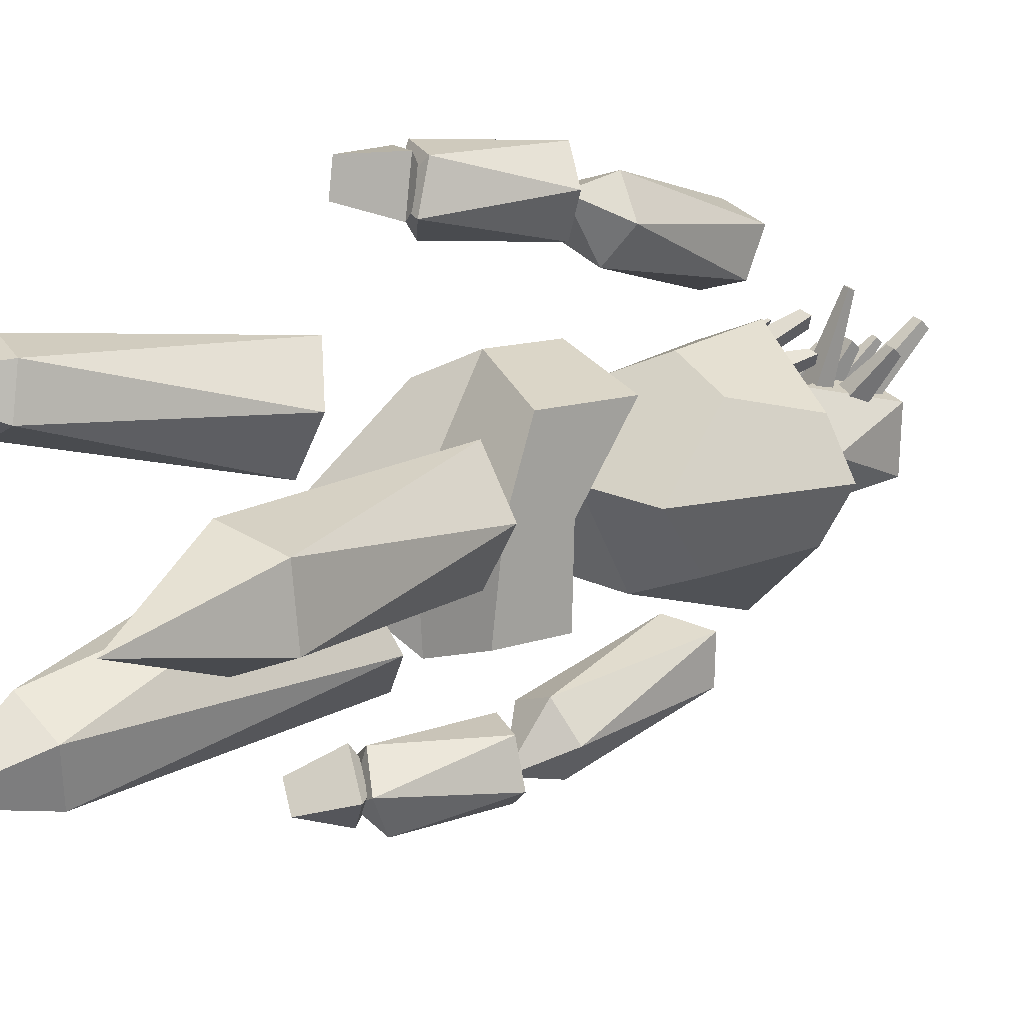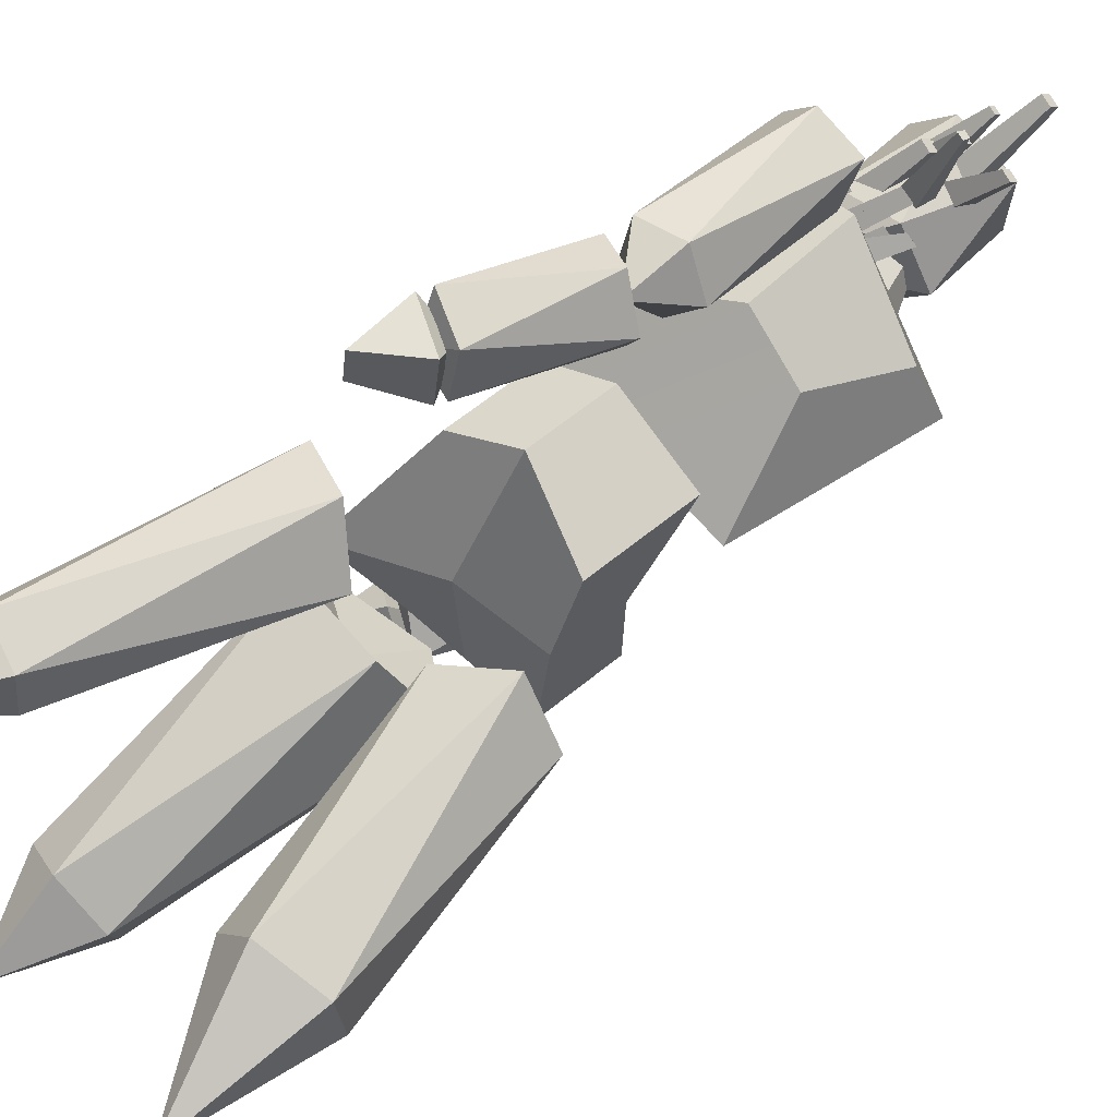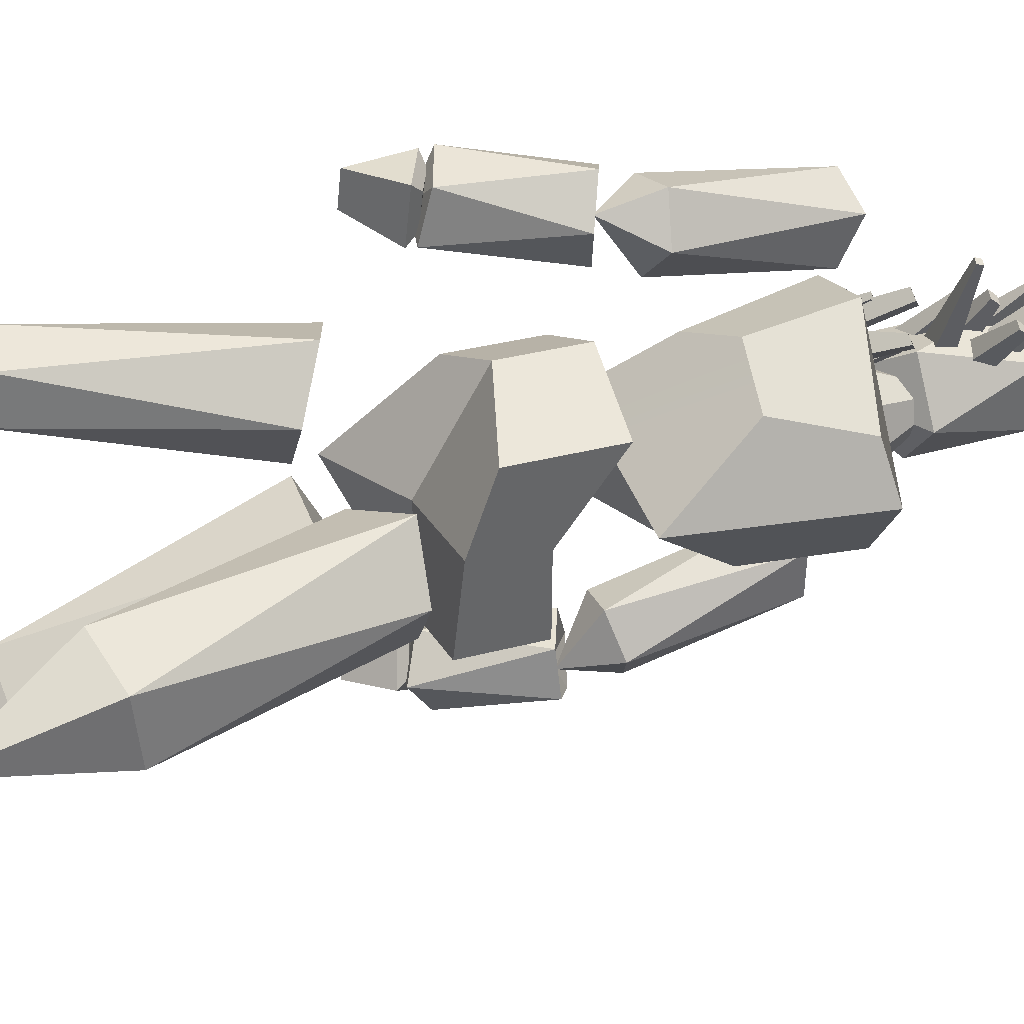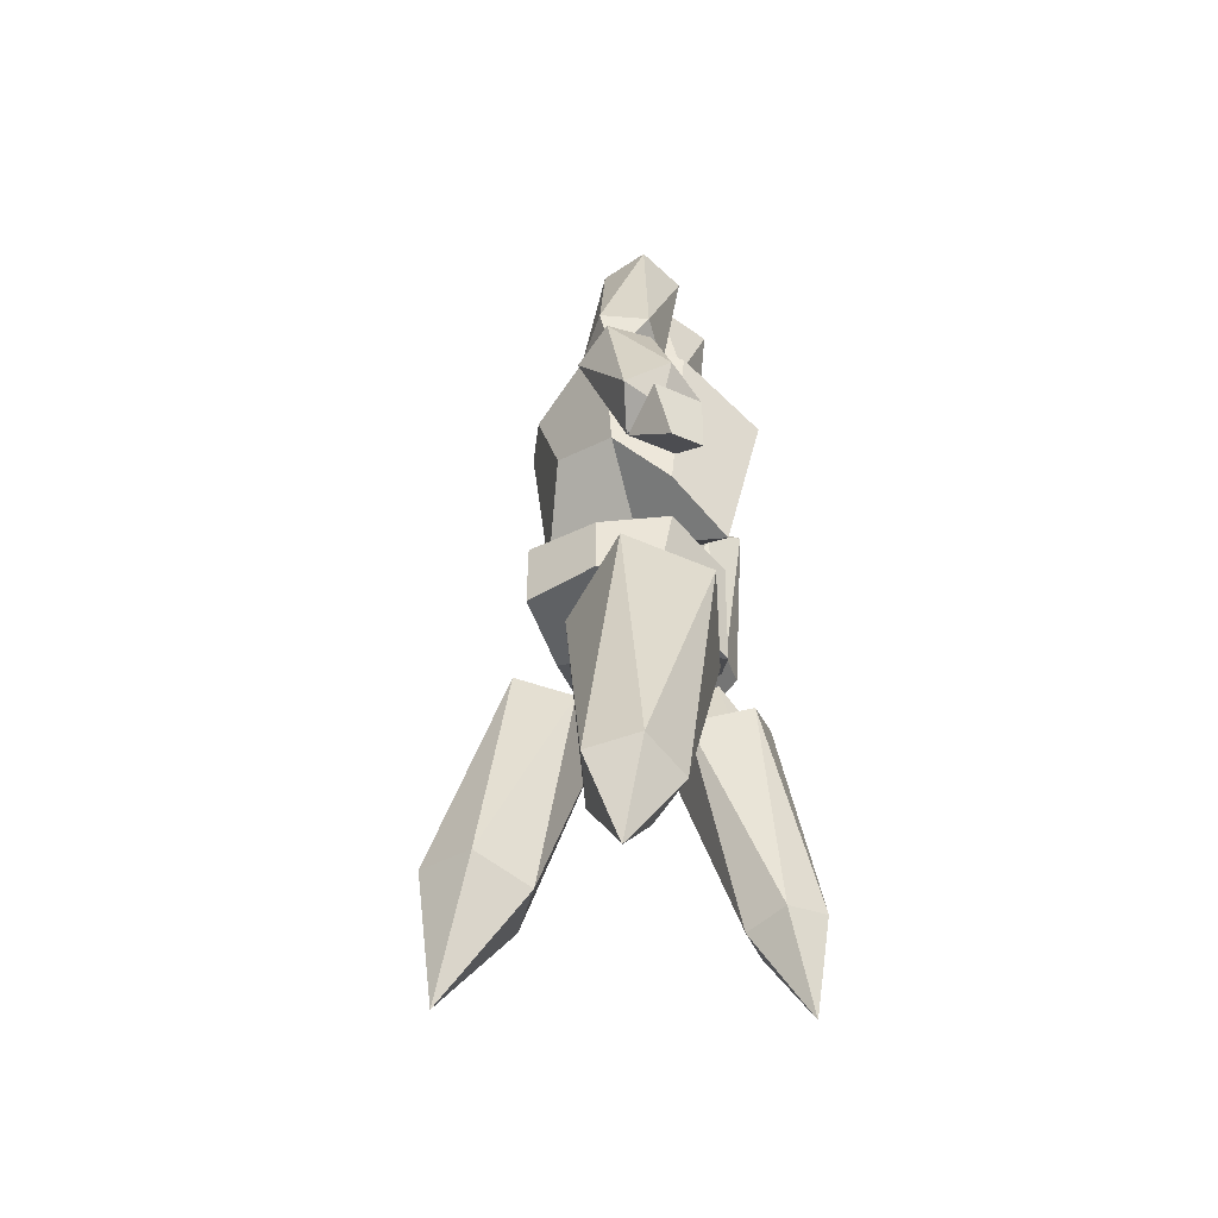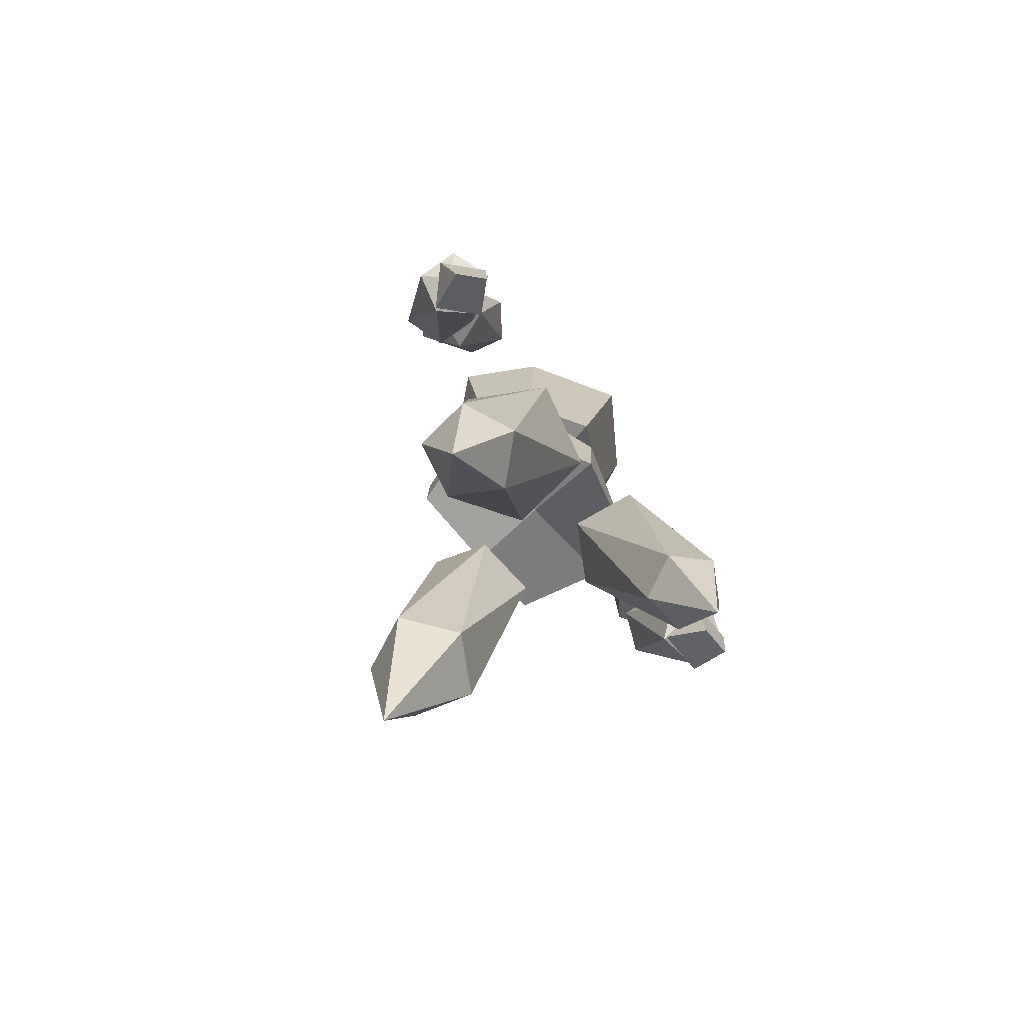
<metadata>
{"format":"obj","ext":"obj","renderer":"f3d","projection":"perspective","resolution":1024,"background":"white","views":[{"elev":11.5,"azim":50.0,"up":"+Z"},{"elev":61.5,"azim":50.1,"up":"+Z"},{"elev":36.5,"azim":71.9,"up":"+Z"},{"elev":-49.3,"azim":-160.5,"up":"+Y"},{"elev":-77.8,"azim":-137.8,"up":"+Y"}]}
</metadata>
<code>
o Cone_Cone.007
v 1.304 39.07 0.5566
v 0.8331 44 -1.879
v -0.4587 39.03 -0.08024
v -1.217 38.98 -1.771
v -0.5533 39 -3.525
v 1.104 39.09 -4.315
v 2.87 39.22 -3.678
v 3.655 39.25 -1.987
v 3.015 39.2 -0.2333
g Cone_Cone.007_Cone_Cone.007_Palette.001
f 1 2 3
f 3 2 4
f 4 2 5
f 5 2 6
f 6 2 7
f 7 2 8
f 8 2 9
f 9 2 1
f 1 3 4 5 6 7 8 9
o Cube.001_Cube.007
v 5.987 29.51 -2.093
v 7.056 38.84 -2.13
v 5.992 38.21 0.6072
v 4.587 34.03 1.51
v 1.387 34.38 2.935
v 1.38 39.17 3.756
v -2.461 39.11 2.458
v -1.449 32.99 1.707
v -3.683 27.21 -2.62
v -5.419 36.74 -1.575
v -2.845 38.11 -6.173
v -1.767 29.51 -5.451
v 0.9594 32.4 -6.693
v 0.8394 39.17 -8.416
v 5.753 38.21 -4.762
v 4.272 33.35 -5.558
v 1.173 29.51 -1.879
v 1.173 39.92 -1.879
g Cube.001_Cube.007_Cube.001_Cube.007_Palette.001
f 10 11 12 13
f 14 15 16 17
f 18 19 20 21
f 22 23 24 25
f 26 18 21 22
f 27 11 24 23
f 15 12 11 27
f 14 17 18 26
f 17 16 19 18
f 25 24 11 10
f 13 14 26 10
f 16 15 27 19
f 19 27 23 20
f 10 26 22 25
f 21 20 23 22
f 13 12 15 14
o Cube.002_Cube.007
v -1.818 22.58 8.779
v -1.571 19.73 9.481
v -1.498 19.89 11.19
v -1.707 22.82 11.37
v 0.7047 21.84 11.36
v 0.5936 21.59 8.768
v -1.194 22.81 9.22
v 0.3156 22.19 9.213
v -1.124 22.96 10.84
v 0.3852 22.35 10.83
g Cube.002_Cube.007_Cube.002_Cube.007_Palette.001
f 28 29 30 31
f 31 30 32
f 32 30 29 33
f 33 29 28
f 33 28 34 35
f 36 37 35 34
f 31 32 37 36
f 28 31 36 34
f 32 33 35 37
o Cube.003_Cube.007
v -4.194 22.6 -15.66
v -4.64 19.83 -14.75
v -5.666 20.16 -13.41
v -5.749 23.1 -13.63
v -3.96 22.11 -12.01
v -2.404 21.61 -14.04
v -3.983 22.87 -14.94
v -2.862 22.26 -13.92
v -4.956 23.18 -13.67
v -3.836 22.57 -12.66
g Cube.003_Cube.007_Cube.003_Cube.007_Palette.001
f 38 39 40 41
f 41 40 42
f 42 40 39 43
f 43 39 38
f 43 38 44 45
f 46 47 45 44
f 41 42 47 46
f 38 41 46 44
f 42 43 45 47
o Cube.004_Cube.007
v -0.3947 42.66 -0.8158
v 0.4063 44.29 1.695
v 0.3808 43.84 2.091
v -0.4287 41.9 -0.151
v -0.2016 43.96 2.194
v -1.404 42.09 0.02182
v -0.1799 44.41 1.798
v -1.372 42.85 -0.643
g Cube.004_Cube.007_Cube.004_Cube.007_Palette.001
f 48 49 50 51
f 51 50 52 53
f 53 52 54 55
f 55 54 49 48
f 51 53 55 48
f 52 50 49 54
o Cube.005_Cube.007
v 0.04324 44.44 -1.171
v 0.984 45.33 1.935
v 0.9715 44.91 2.3
v 0.0156 43.53 -0.3678
v 0.4358 45.01 2.395
v -1.163 43.75 -0.159
v 0.4484 45.43 2.03
v -1.135 44.66 -0.9625
g Cube.005_Cube.007_Cube.005_Cube.007_Palette.001
f 56 57 58 59
f 59 58 60 61
f 61 60 62 63
f 63 62 57 56
f 59 61 63 56
f 60 58 57 62
o Cube.006_Cube.006
v -0.007826 45 -1.171
v 0.749 46.93 2.006
v 0.7403 46.64 2.258
v -0.03547 44.09 -0.3678
v 0.3701 46.71 2.324
v -1.214 44.31 -0.159
v 0.3788 47 2.071
v -1.186 45.22 -0.9625
g Cube.006_Cube.006_Cube.006_Cube.006_Palette.001
f 64 65 66 67
f 67 66 68 69
f 69 68 70 71
f 71 70 65 64
f 67 69 71 64
f 68 66 65 70
o Cube.007_Cube.006
v 0.8754 43.38 -1.392
v 1.978 43.9 4.584
v 1.958 43.57 4.705
v 0.8478 42.23 -0.9761
v 1.621 43.62 4.797
v -0.3153 42.38 -0.6591
v 1.64 43.95 4.676
v -0.269 43.52 -1.075
g Cube.007_Cube.006_Cube.007_Cube.006_Palette.001
f 72 73 74 75
f 75 74 76 77
f 77 76 78 79
f 79 78 73 72
f 75 77 79 72
f 76 74 73 78
o Cube.008_Cube.006
v 1.404 44.55 -1.231
v 3.178 45.49 1.839
v 3.161 45.08 2.204
v 1.371 43.64 -0.4274
v 2.627 45.18 2.299
v 0.1945 43.86 -0.2186
v 2.647 45.59 1.934
v 0.237 44.78 -1.022
g Cube.008_Cube.006_Cube.008_Cube.006_Palette.001
f 80 81 82 83
f 83 82 84 85
f 85 84 86 87
f 87 86 81 80
f 83 85 87 80
f 84 82 81 86
o Cube.009_Cube.006
v 1.33 45.12 -1.231
v 2.11 48.35 2.62
v 2.097 47.9 3.011
v 1.301 44.21 -0.4274
v 1.522 48.01 3.113
v 0.1272 44.43 -0.2186
v 1.536 48.46 2.721
v 0.1719 45.34 -1.022
g Cube.009_Cube.006_Cube.009_Cube.006_Palette.001
f 88 89 90 91
f 91 90 92 93
f 93 92 94 95
f 95 94 89 88
f 91 93 95 88
f 92 90 89 94
o Cube.010_Cube.006
v -2.045 38.34 -0.3003
v -0.6585 40.98 1.576
v -0.08351 40.56 2.224
v -1.444 37.9 0.3773
v -0.8009 40.63 2.406
v -2.172 37.97 1.069
v -1.403 39.64 1.157
v -2.774 38.4 0.3914
g Cube.010_Cube.006_Cube.010_Cube.006_Palette.001
f 96 97 98 99
f 99 98 100 101
f 101 100 102 103
f 103 102 97 96
f 99 101 103 96
f 100 98 97 102
o Cube.011_Cube.006
v -1.759 38.95 -0.9177
v -1.213 40.01 -0.1672
v -0.9823 39.85 0.09184
v -1.516 38.77 -0.6467
v -1.269 39.87 0.1647
v -1.809 38.8 -0.3701
v -1.508 39.48 -0.335
v -2.052 38.98 -0.6411
g Cube.011_Cube.006_Cube.011_Cube.006_Palette.001
f 104 105 106 107
f 107 106 108 109
f 109 108 110 111
f 111 110 105 104
f 107 109 111 104
f 108 106 105 110
o Cube.012_Cube.006
v 0.9774 38.7 0.4355
v 2.665 40.96 1.865
v 3.134 40.62 2.393
v 1.747 38.14 1.302
v 2.549 40.68 2.542
v 0.8155 38.23 2.186
v 2.059 39.87 1.523
v 0.04641 38.79 1.32
g Cube.012_Cube.006_Cube.012_Cube.006_Palette.001
f 112 113 114 115
f 115 114 116 117
f 117 116 118 119
f 119 118 113 112
f 115 117 119 112
f 116 114 113 118
o Cube.013_Cube.006
v 0.442 38.74 1.32
v 1.829 41.38 3.196
v 2.404 40.97 3.844
v 1.044 38.3 1.997
v 1.686 41.03 4.026
v 0.3153 38.37 2.689
v 1.085 40.05 2.777
v -0.2864 38.81 2.012
g Cube.013_Cube.006_Cube.013_Cube.006_Palette.001
f 120 121 122 123
f 123 122 124 125
f 125 124 126 127
f 127 126 121 120
f 123 125 127 120
f 124 122 121 126
o Cube.014_Cube.006
v 0.4754 39.06 -0.4361
v 1.505 41.03 0.9603
v 1.934 40.71 1.442
v 0.9268 38.73 0.06808
v 1.4 40.76 1.578
v 0.3908 38.79 0.5828
v 0.9526 40.03 0.6481
v -0.06424 39.11 0.07859
g Cube.014_Cube.006_Cube.014_Cube.006_Palette.001
f 128 129 130 131
f 131 130 132 133
f 133 132 134 135
f 135 134 129 128
f 131 133 135 128
f 132 130 129 134
o Cube.015_Cube.006
v 1.001 38.86 2.981
v 1.396 39.61 3.515
v 1.56 39.5 3.7
v 1.172 38.74 3.174
v 1.356 39.51 3.752
v 0.9649 38.76 3.371
v 1.184 39.23 3.396
v 0.7934 38.88 3.178
g Cube.015_Cube.006_Cube.015_Cube.006_Palette.001
f 136 137 138 139
f 139 138 140 141
f 141 140 142 143
f 143 142 137 136
f 139 141 143 136
f 140 138 137 142
o Cube_Cube.007
v 5.529 22.16 -1.726
v 5.519 25.54 -2.05
v 5.713 28.48 2.307
v 5.707 23.43 2.272
v 1.432 24.53 3.925
v 1.44 28.48 3.957
v -1.513 27.66 2.601
v -1.515 23.42 2.59
v -3.188 18.98 -2.154
v -3.167 25.98 -1.685
v -1.899 25.57 -6.079
v -0.9826 20.79 -5.999
v 1.458 21.6 -7.47
v 1.462 24.88 -7.442
v 5.327 25.58 -6.384
v 5.32 21.72 -6.433
v 1.173 21.44 -1.874
v 1.173 25.55 -1.879
g Cube_Cube.007_Cube_Cube.007_Palette.001
f 144 145 146 147
f 148 149 150 151
f 152 153 154 155
f 156 157 158 159
f 160 152 155 156
f 161 145 158 157
f 149 146 145 161
f 148 151 152 160
f 151 150 153 152
f 159 158 145 144
f 147 148 160 144
f 150 149 161 153
f 153 161 157 154
f 144 160 156 159
f 155 154 157 156
f 147 146 149 148
o Icosphere.003_Icosphere.007
v -1.566 38.47 -1.751
v -1.91 41.48 -3.357
v 1.087 41.75 -4.485
v -1.768 41.49 -0.146
v 3.082 41.93 -1.971
v 1.317 41.77 0.7106
v -2.803 46.32 -1.728
v -1.038 46.48 -4.41
v 2.047 46.76 -3.553
v 2.189 46.77 -0.3424
v -0.8081 46.5 0.7856
v -0.2024 47.88 -1.85
g Icosphere.003_Icosphere.007_Icosphere.003_Icosphere.007_Palette.001
f 162 163 164
f 163 162 165
f 162 164 166
f 162 166 167
f 162 167 165
f 163 165 168
f 164 163 169
f 166 164 170
f 167 166 171
f 165 167 172
f 163 168 169
f 164 169 170
f 166 170 171
f 167 171 172
f 165 172 168
f 169 168 173
f 170 169 173
f 171 170 173
f 172 171 173
f 168 172 173
o Icosphere.005_Icosphere.007
v 1.736 28.22 9.562
v 3.095 30.76 8.29
v 1.795 31.04 10.22
v 1.662 30.16 6.532
v -0.441 30.62 9.656
v -0.5231 30.08 7.376
v 1.703 37.93 5.442
v 1.723 38.92 7.615
v -0.4377 38.65 8.5
v -1.947 38.64 6.602
v -0.5319 37.5 4.875
v -0.04521 39.46 5.962
g Icosphere.005_Icosphere.007_Icosphere.005_Icosphere.007_Palette.001
f 174 175 176
f 175 174 177
f 174 176 178
f 174 178 179
f 174 179 177
f 175 177 180
f 176 175 181
f 178 176 182
f 179 178 183
f 177 179 184
f 175 180 181
f 176 181 182
f 178 182 183
f 179 183 184
f 177 184 180
f 181 180 185
f 182 181 185
f 183 182 185
f 184 183 185
f 180 184 185
o Icosphere.018
v -4.461 2.269 4.29
v -4.124 6.759 1.741
v -1.961 6.463 2.58
v -5.532 7.274 3.537
v -2.031 6.797 4.894
v -4.239 7.298 5.486
v -3.681 18.03 0.3754
v -0.5641 17.32 -0.4595
v 1.262 17.36 2.293
v -0.6187 18.64 4.751
v -3.588 19.51 3.504
v -1.593 17.36 2.205
g Icosphere.018_Icosphere.018_Palette.001
f 186 187 188
f 187 186 189
f 186 188 190
f 186 190 191
f 186 191 189
f 187 189 192
f 188 187 193
f 190 188 194
f 191 190 195
f 189 191 196
f 187 192 193
f 188 193 194
f 190 194 195
f 191 195 196
f 189 196 192
f 193 192 197
f 194 193 197
f 195 194 197
f 196 195 197
f 192 196 197
o Icosphere.006_Icosphere.006
v 1.213 28 9.318
v -0.06012 29.08 10.49
v 1.88 28.36 11.48
v 0.1756 28.87 8.171
v 3.315 27.71 9.775
v 2.261 28.02 7.731
v -2.324 23.94 9.543
v -1.393 23.32 11.6
v 0.7423 22.6 11.16
v 0.8166 21.98 8.861
v -0.8891 23.29 7.84
v -1.112 22.22 9.543
g Icosphere.006_Icosphere.006_Icosphere.006_Icosphere.006_Palette.001
f 198 199 200
f 199 198 201
f 198 200 202
f 198 202 203
f 198 203 201
f 199 201 204
f 200 199 205
f 202 200 206
f 203 202 207
f 201 203 208
f 199 204 205
f 200 205 206
f 202 206 207
f 203 207 208
f 201 208 204
f 205 204 209
f 206 205 209
f 207 206 209
f 208 207 209
f 204 208 209
o Icosphere.019
v 10.58 1.771 -2.424
v 8.156 8.311 -4.594
v 11.18 8.979 -3.45
v 6.219 7.616 -2.01
v 11.11 8.696 -0.1593
v 8.047 7.853 0.7304
v 4.122 18.44 -2.781
v 7.031 19.91 -3.619
v 8.924 19.89 -0.8993
v 6.776 20.03 1.752
v 4.055 18.15 0.5097
v 6.463 18.16 -1.098
g Icosphere.019_Icosphere.019_Palette.001
f 210 211 212
f 211 210 213
f 210 212 214
f 210 214 215
f 210 215 213
f 211 213 216
f 212 211 217
f 214 212 218
f 215 214 219
f 213 215 220
f 211 216 217
f 212 217 218
f 214 218 219
f 215 219 220
f 213 220 216
f 217 216 221
f 218 217 221
f 219 218 221
f 220 219 221
f 216 220 221
o Icosphere.007_Icosphere.006
v -1.732 28.19 -14.05
v -3.433 30.71 -13.81
v -1.242 31.01 -14.59
v -3.322 30.12 -11.55
v 0.2236 30.6 -12.81
v -1.063 30.05 -10.93
v -4.074 37.88 -10.7
v -2.807 38.88 -12.47
v -0.5396 38.63 -11.89
v -0.4537 38.63 -9.471
v -2.608 37.47 -8.917
v -2.35 39.46 -10.08
g Icosphere.007_Icosphere.006_Icosphere.007_Icosphere.006_Palette.001
f 222 223 224
f 223 222 225
f 222 224 226
f 222 226 227
f 222 227 225
f 223 225 228
f 224 223 229
f 226 224 230
f 227 226 231
f 225 227 232
f 223 228 229
f 224 229 230
f 226 230 231
f 227 231 232
f 225 232 228
f 229 228 233
f 230 229 233
f 231 230 233
f 232 231 233
f 228 232 233
o Icosphere.020
v -0.5017 18.08 -5.83
v -2.948 17.82 -2.746
v 1.61 17.77 -2.545
v 3.251 19.29 -6.621
v -4.124 19.71 -6.867
v -0.2929 21.39 -9.083
v 1.706 5.704 -7.826
v -0.6384 5.356 -6.313
v -2.808 5.754 -8.025
v -1.804 6.347 -10.6
v 0.9855 6.317 -10.47
v -0.5156 1.307 -9.708
g Icosphere.020_Icosphere.020_Palette.001
f 234 235 236
f 236 237 234
f 234 238 235
f 234 239 238
f 234 237 239
f 236 240 237
f 235 241 236
f 238 242 235
f 239 243 238
f 237 244 239
f 236 241 240
f 235 242 241
f 238 243 242
f 239 244 243
f 237 240 244
f 241 245 240
f 242 245 241
f 243 245 242
f 244 245 243
f 240 245 244
o Icosphere.008_Icosphere.006
v -1.863 28.04 -13.7
v -3.515 29.23 -13.71
v -2.709 28.61 -11.66
v -1.867 28.79 -15.31
v -0.5635 27.79 -11.98
v -0.04293 27.9 -14.24
v -4.981 24.03 -15.5
v -5.625 23.62 -13.29
v -3.751 22.85 -12.2
v -2.267 22.01 -13.86
v -2.835 23.21 -15.83
v -4.164 22.32 -14.59
g Icosphere.008_Icosphere.006_Icosphere.008_Icosphere.006_Palette.001
f 246 247 248
f 247 246 249
f 246 248 250
f 246 250 251
f 246 251 249
f 247 249 252
f 248 247 253
f 250 248 254
f 251 250 255
f 249 251 256
f 247 252 253
f 248 253 254
f 250 254 255
f 251 255 256
f 249 256 252
f 253 252 257
f 254 253 257
f 255 254 257
f 256 255 257
f 252 256 257

</code>
